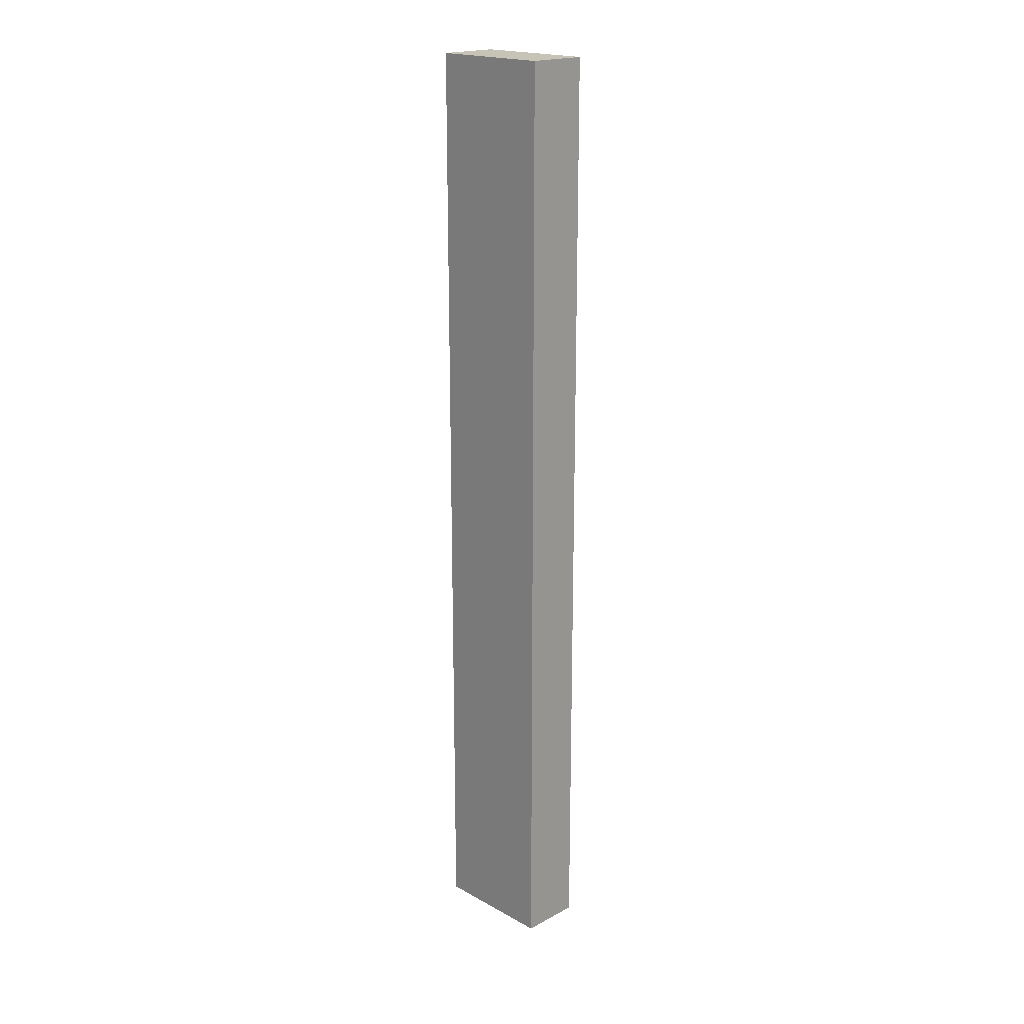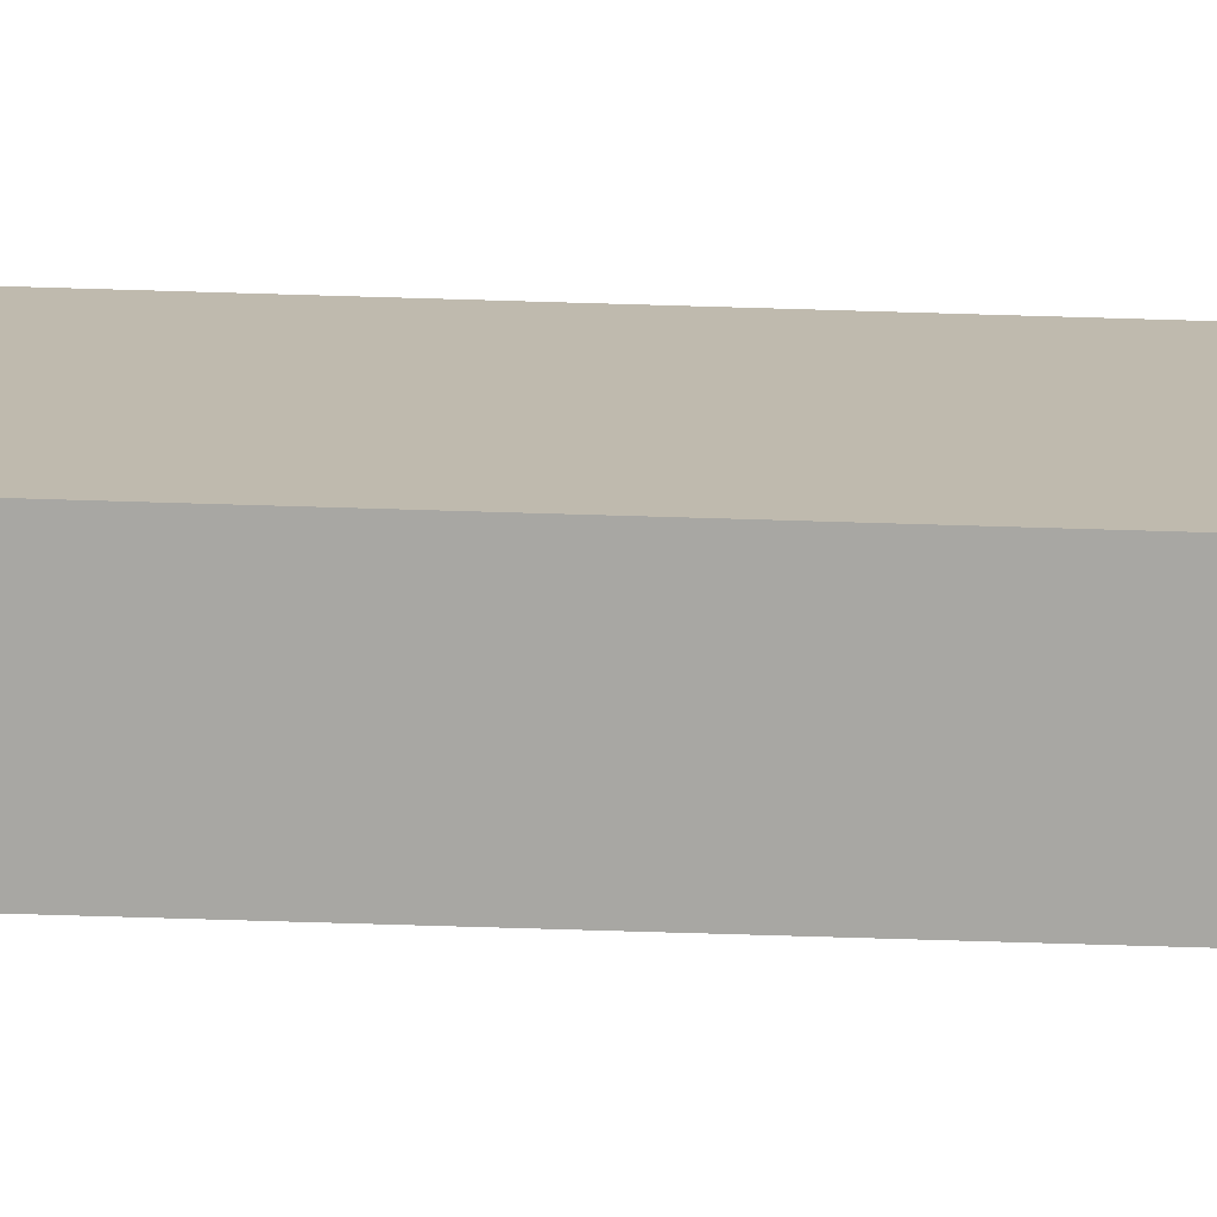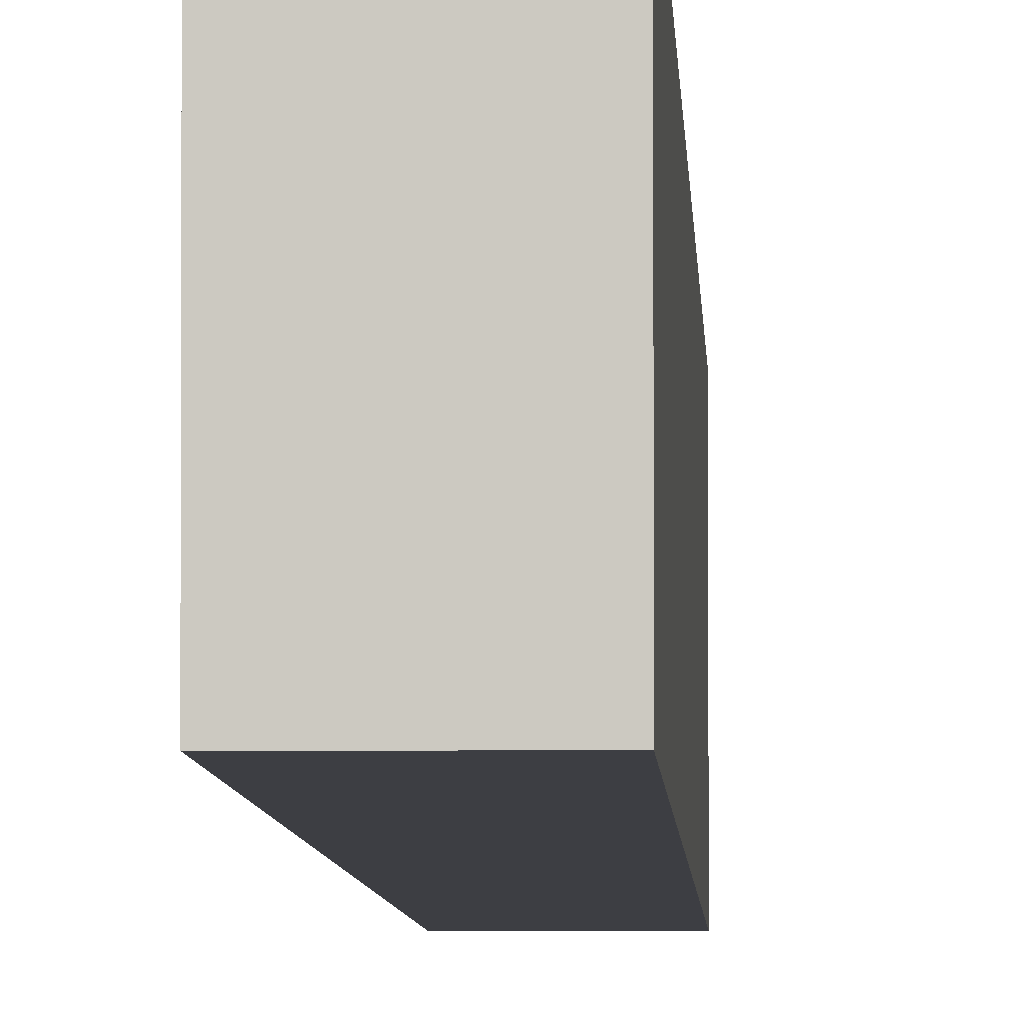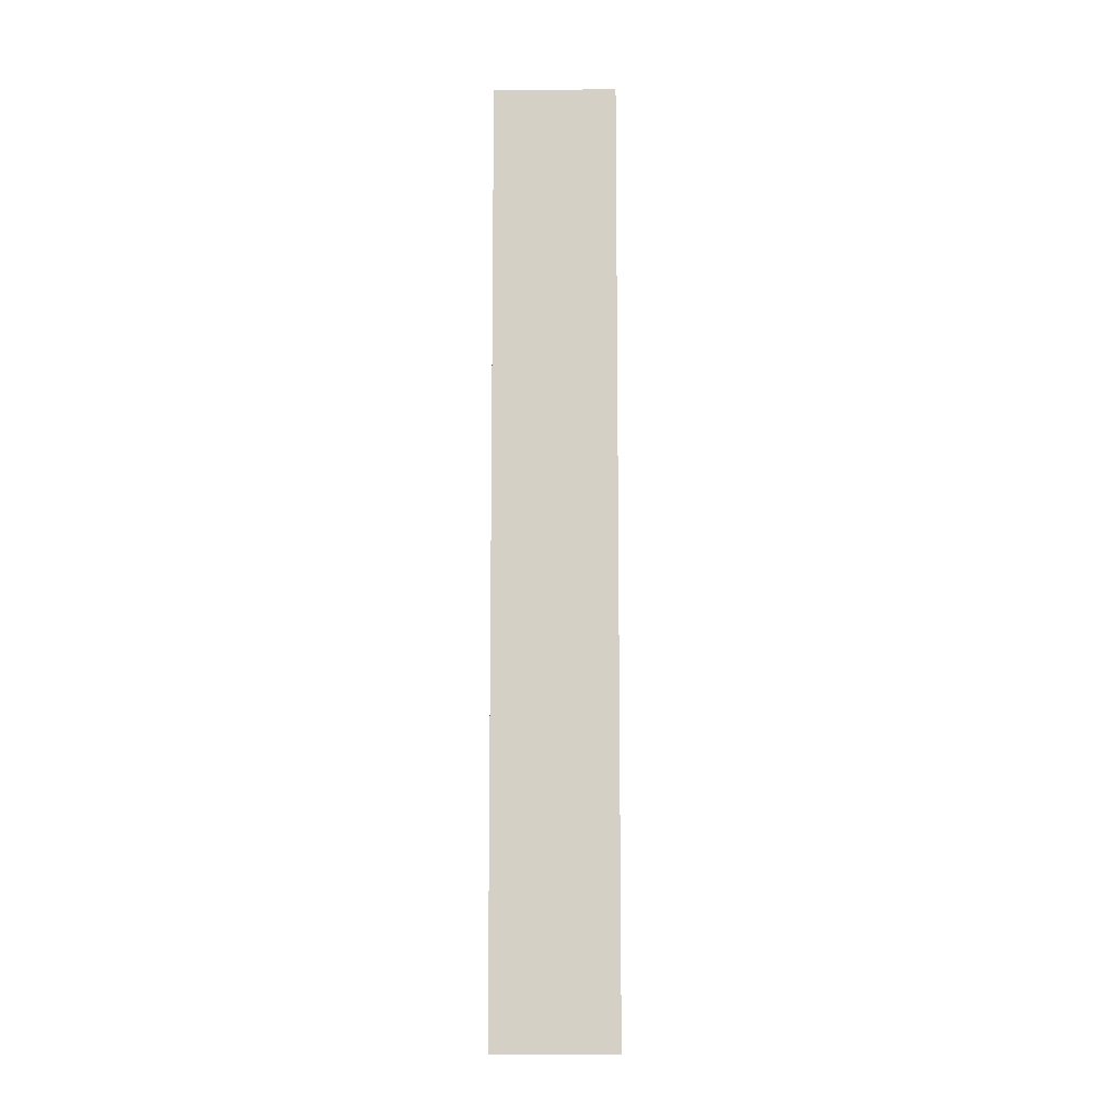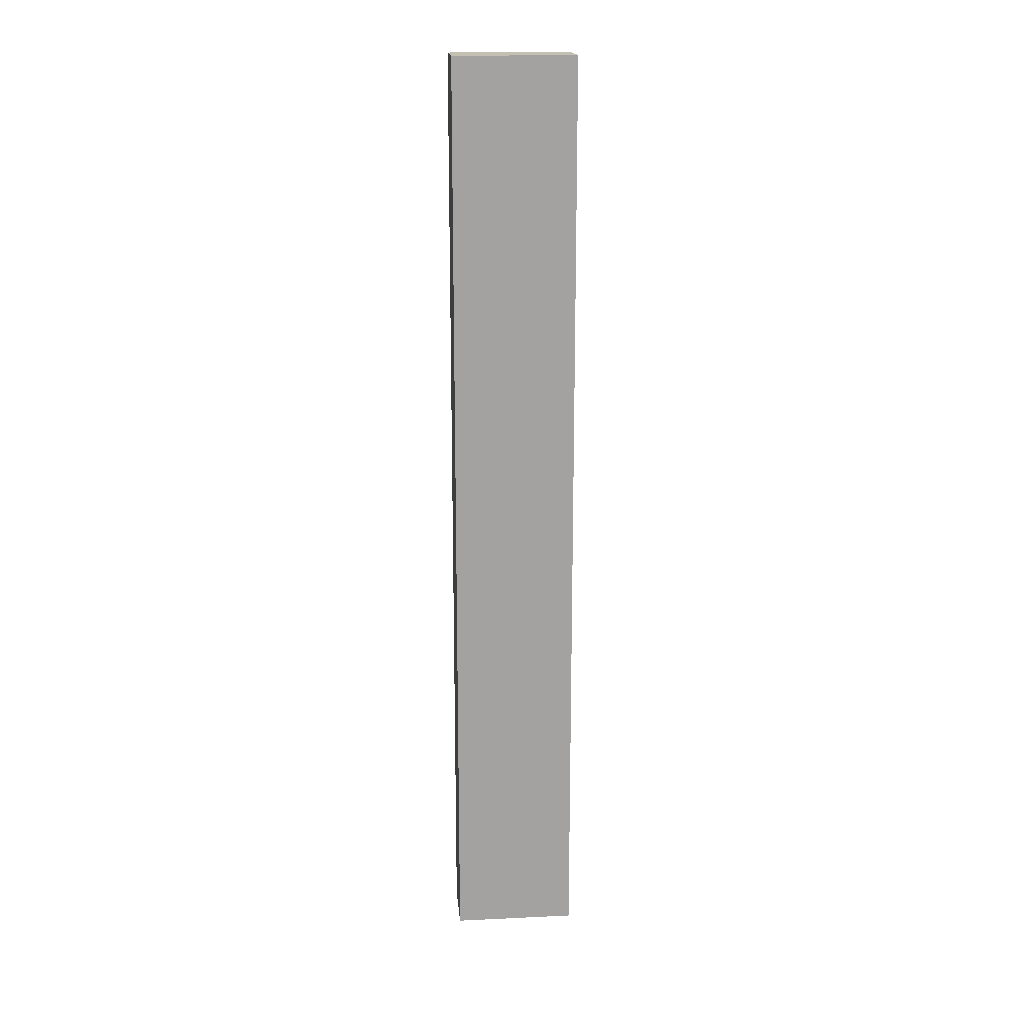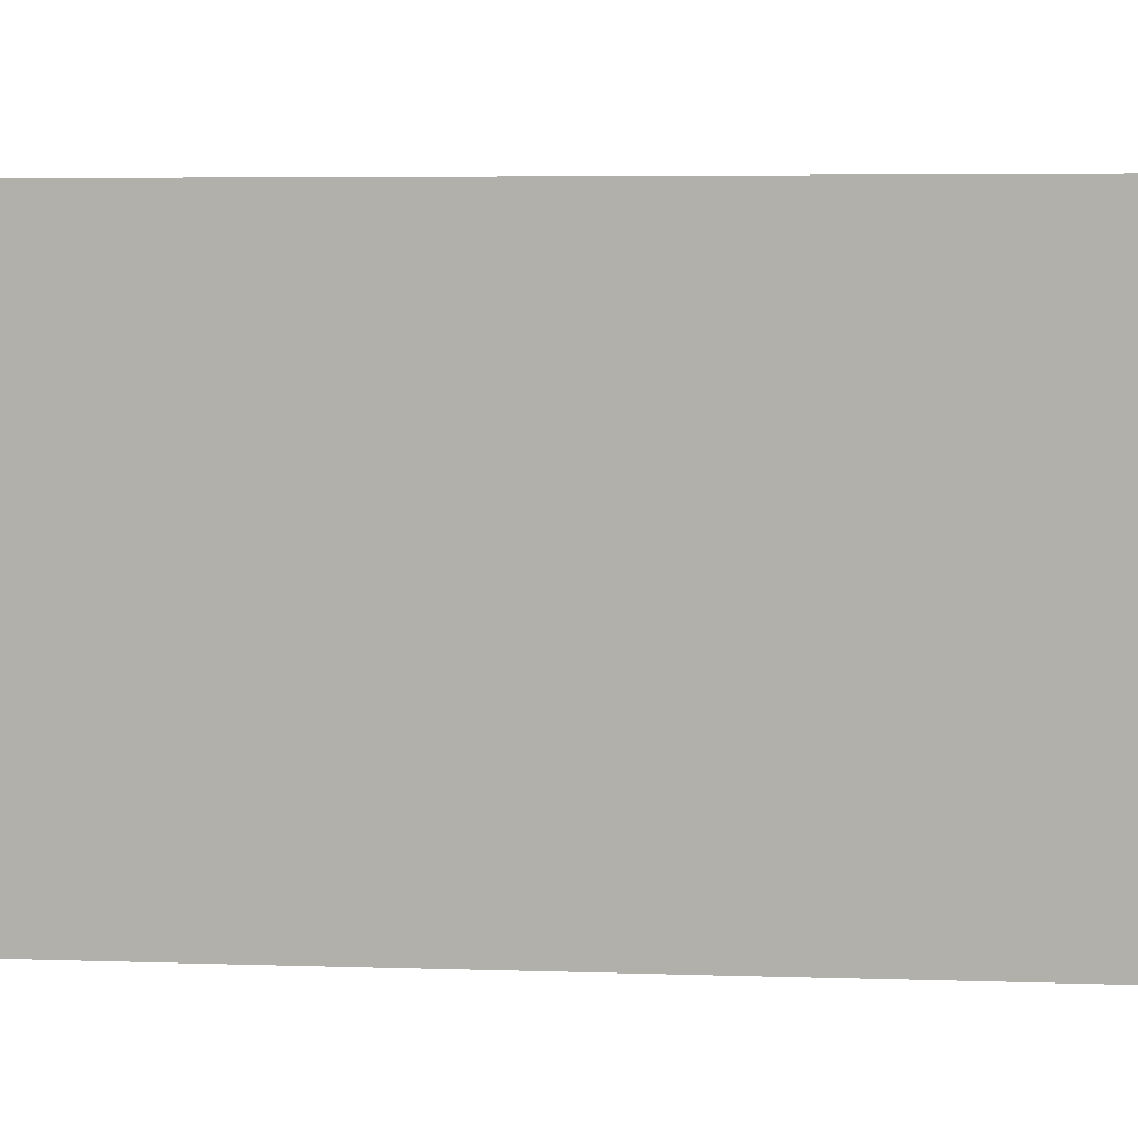
<metadata>
{"format":"obj","ext":"obj","renderer":"f3d","projection":"perspective","resolution":1024,"background":"white","views":[{"elev":19.6,"azim":-44.6,"up":"+Z"},{"elev":-74.5,"azim":88.3,"up":"+Y"},{"elev":-3.7,"azim":-178.5,"up":"+Y"},{"elev":-10.2,"azim":91.6,"up":"+Z"},{"elev":17.7,"azim":-95.2,"up":"+Z"},{"elev":1.4,"azim":-68.8,"up":"+Y"}]}
</metadata>
<code>
o Component_22_2/Component_22/mesh24/mesh24-geometry#mesh24-geometry
v 0.4841 0.07355 -0.2496
v 0.4841 0.00422 0.282
v 0.4841 0.07355 0.282
v 0.4841 0.00422 -0.2496
v 0.5188 0.07355 0.282
v 0.5188 0.00422 -0.2496
v 0.5188 0.00422 0.282
v 0.5188 0.07355 -0.2496
f 1 2 3
f 2 1 4
f 3 2 1
f 4 1 2
f 2 5 3
f 3 5 2
f 5 1 3
f 3 1 5
f 1 6 4
f 4 6 1
f 6 2 4
f 4 2 6
f 5 2 7
f 7 2 5
f 1 5 8
f 8 5 1
f 6 1 8
f 8 1 6
f 2 6 7
f 7 6 2
f 6 5 7
f 7 5 6
f 5 6 8
f 8 6 5

</code>
